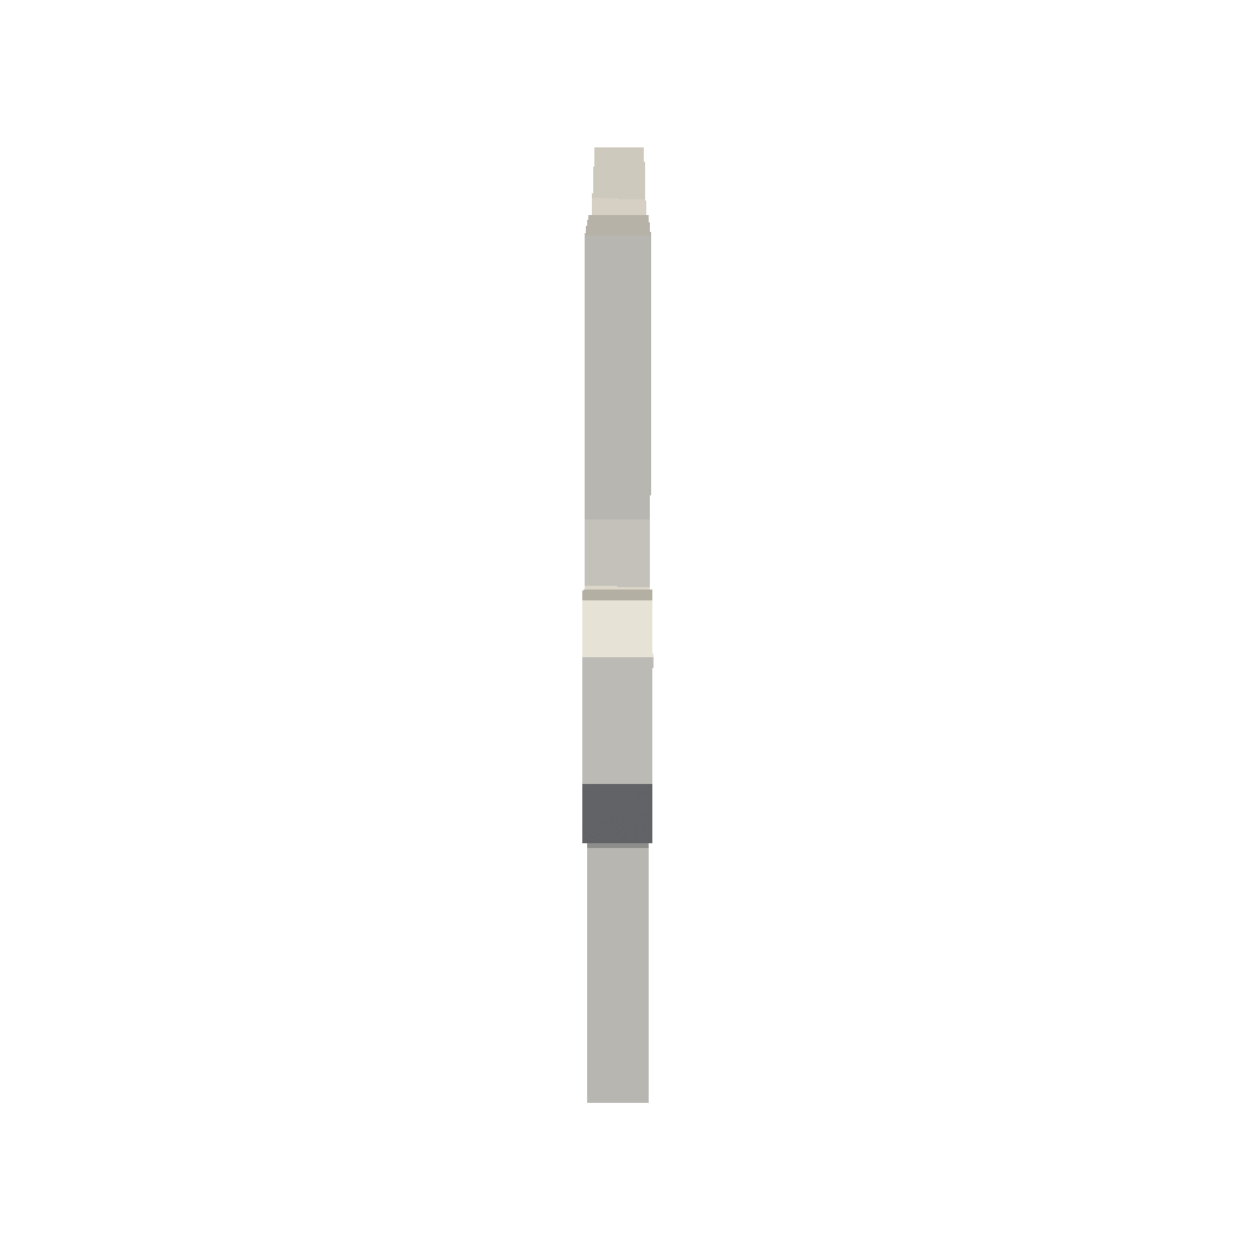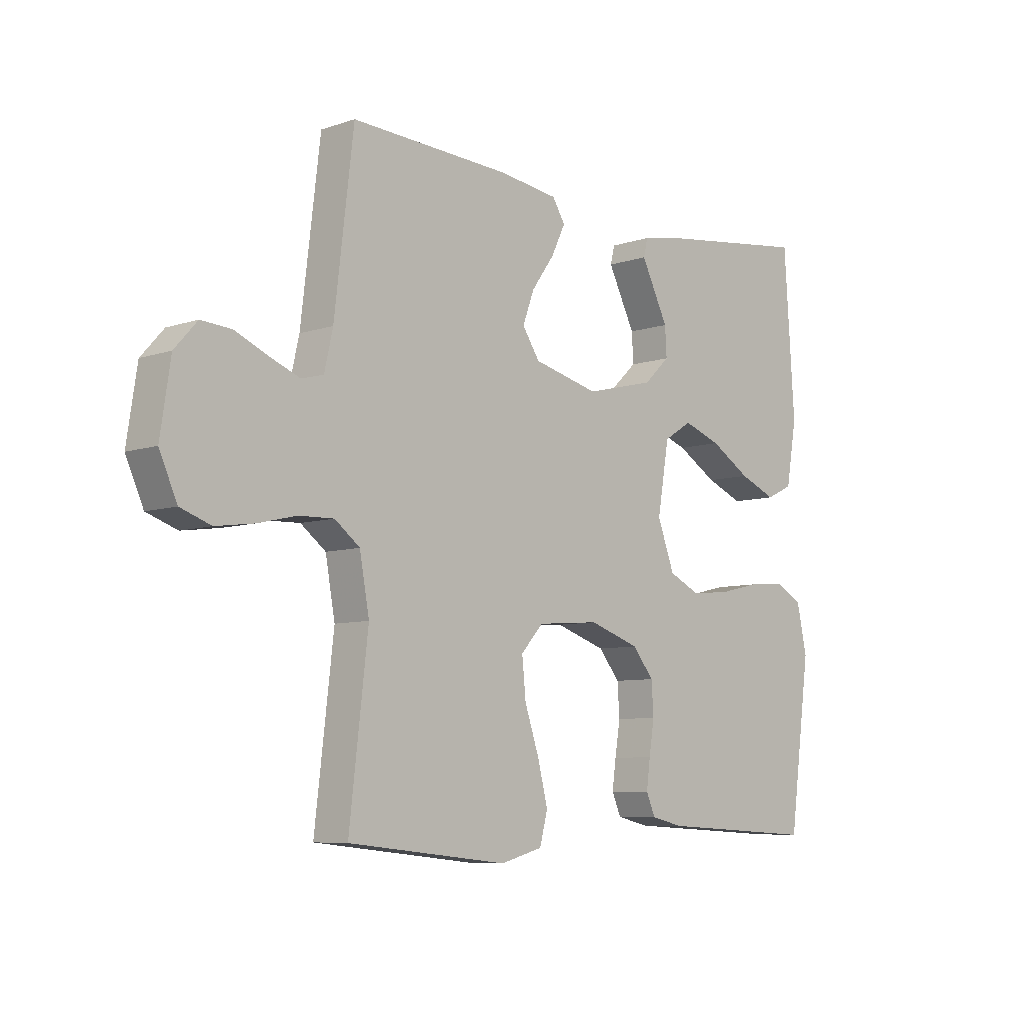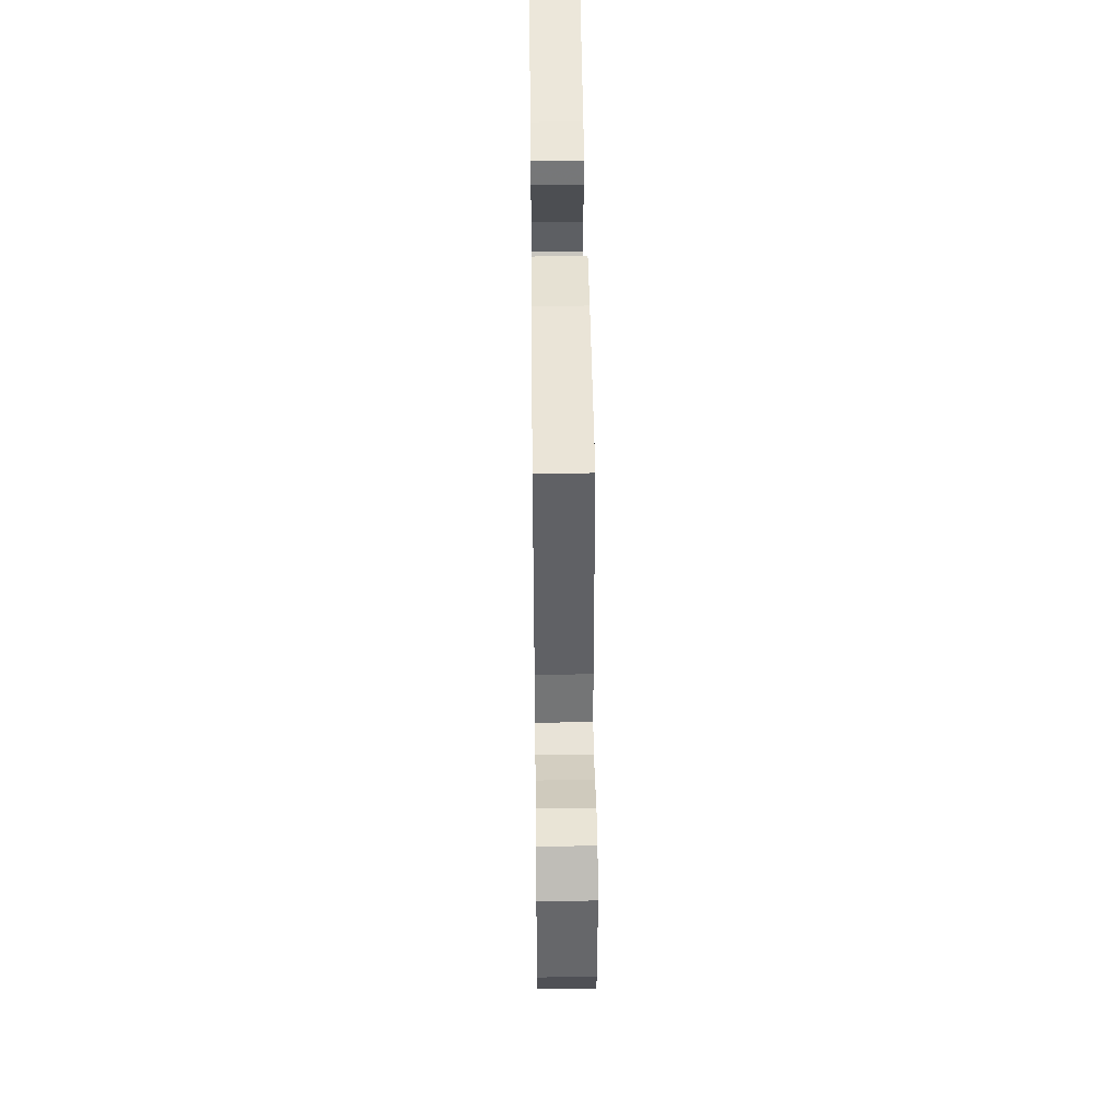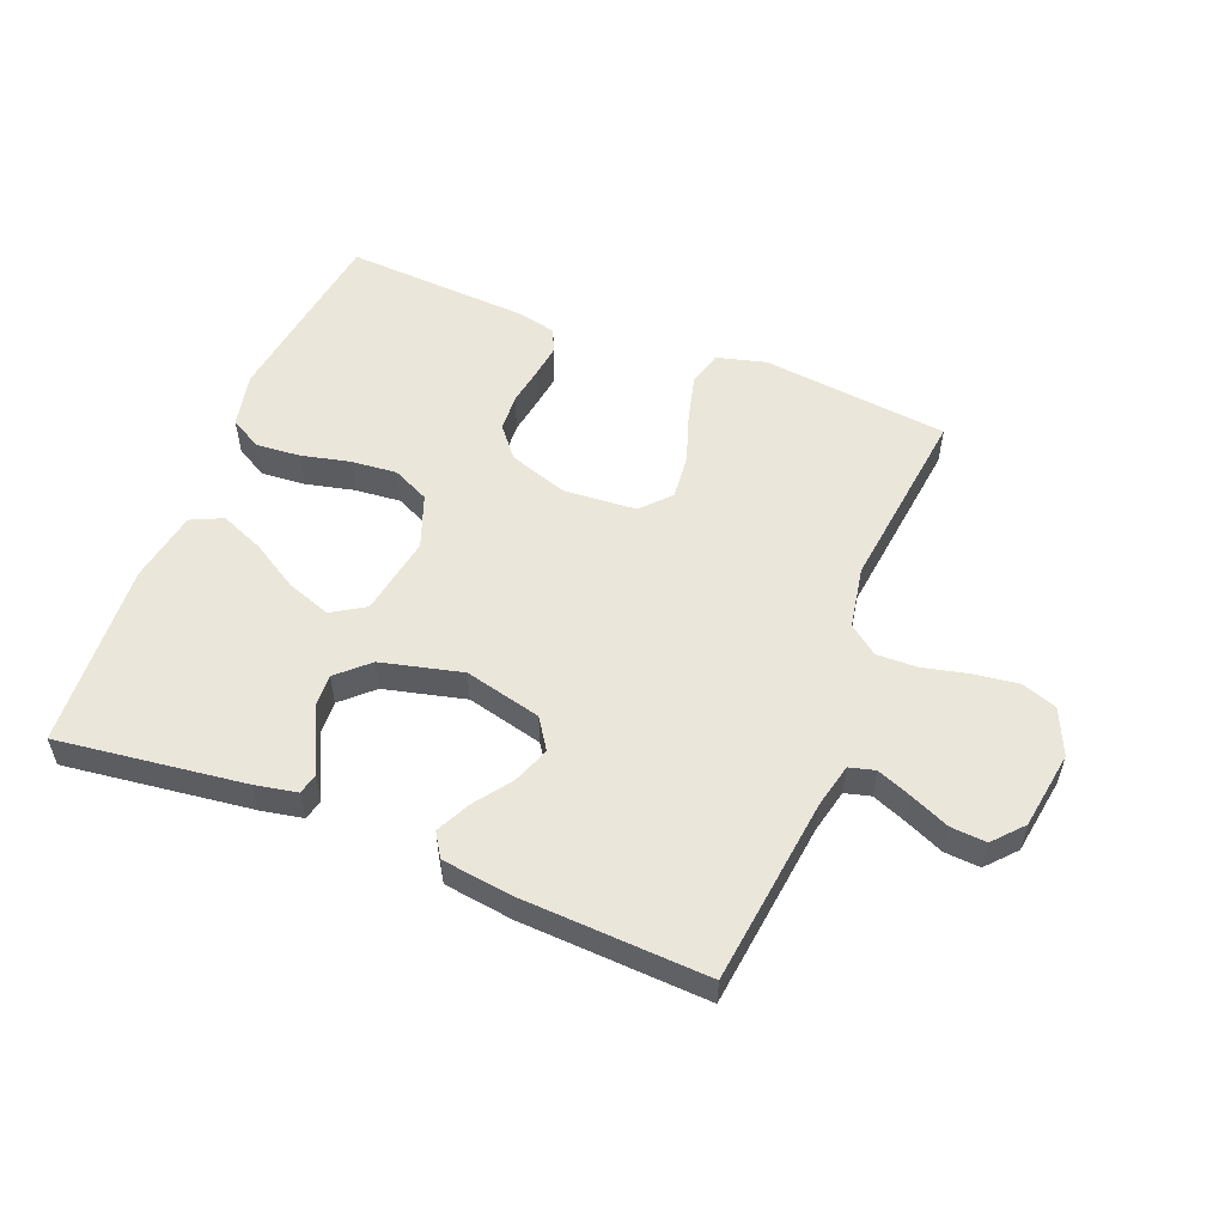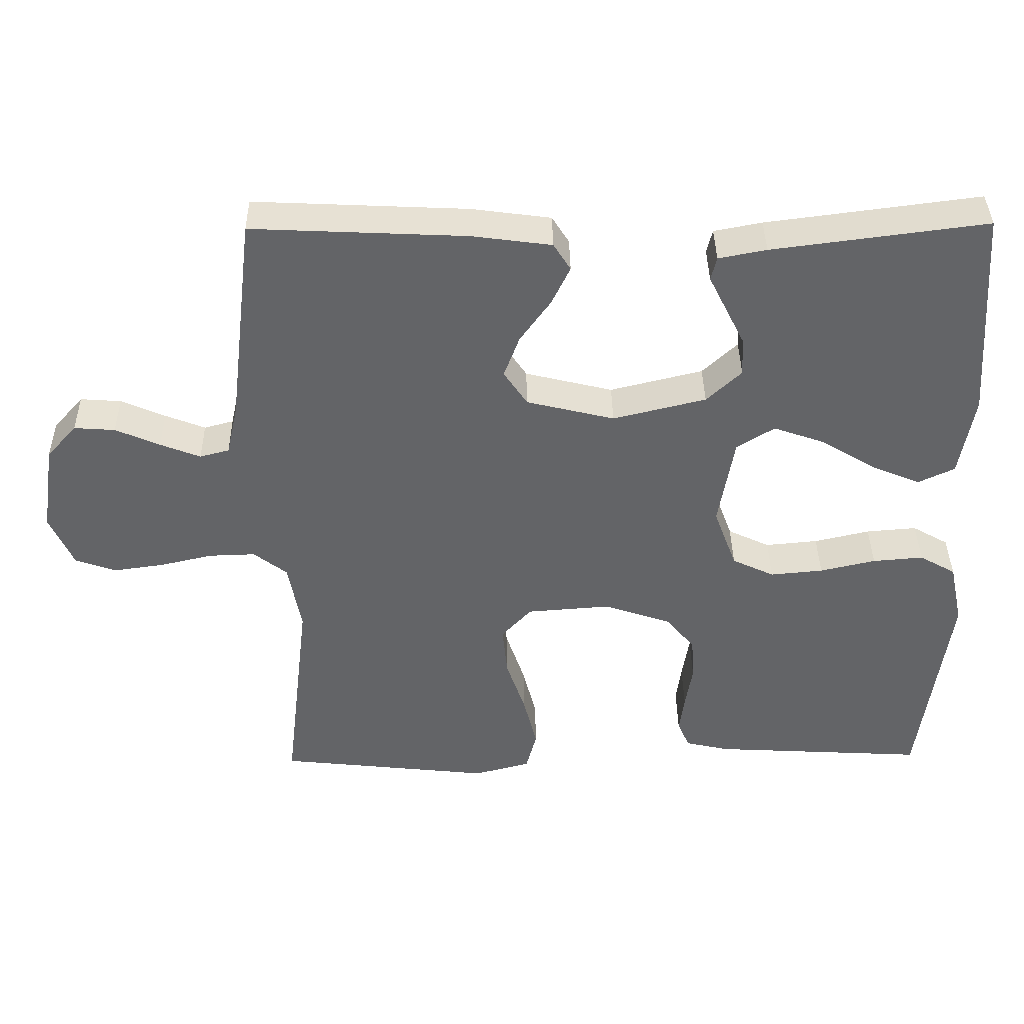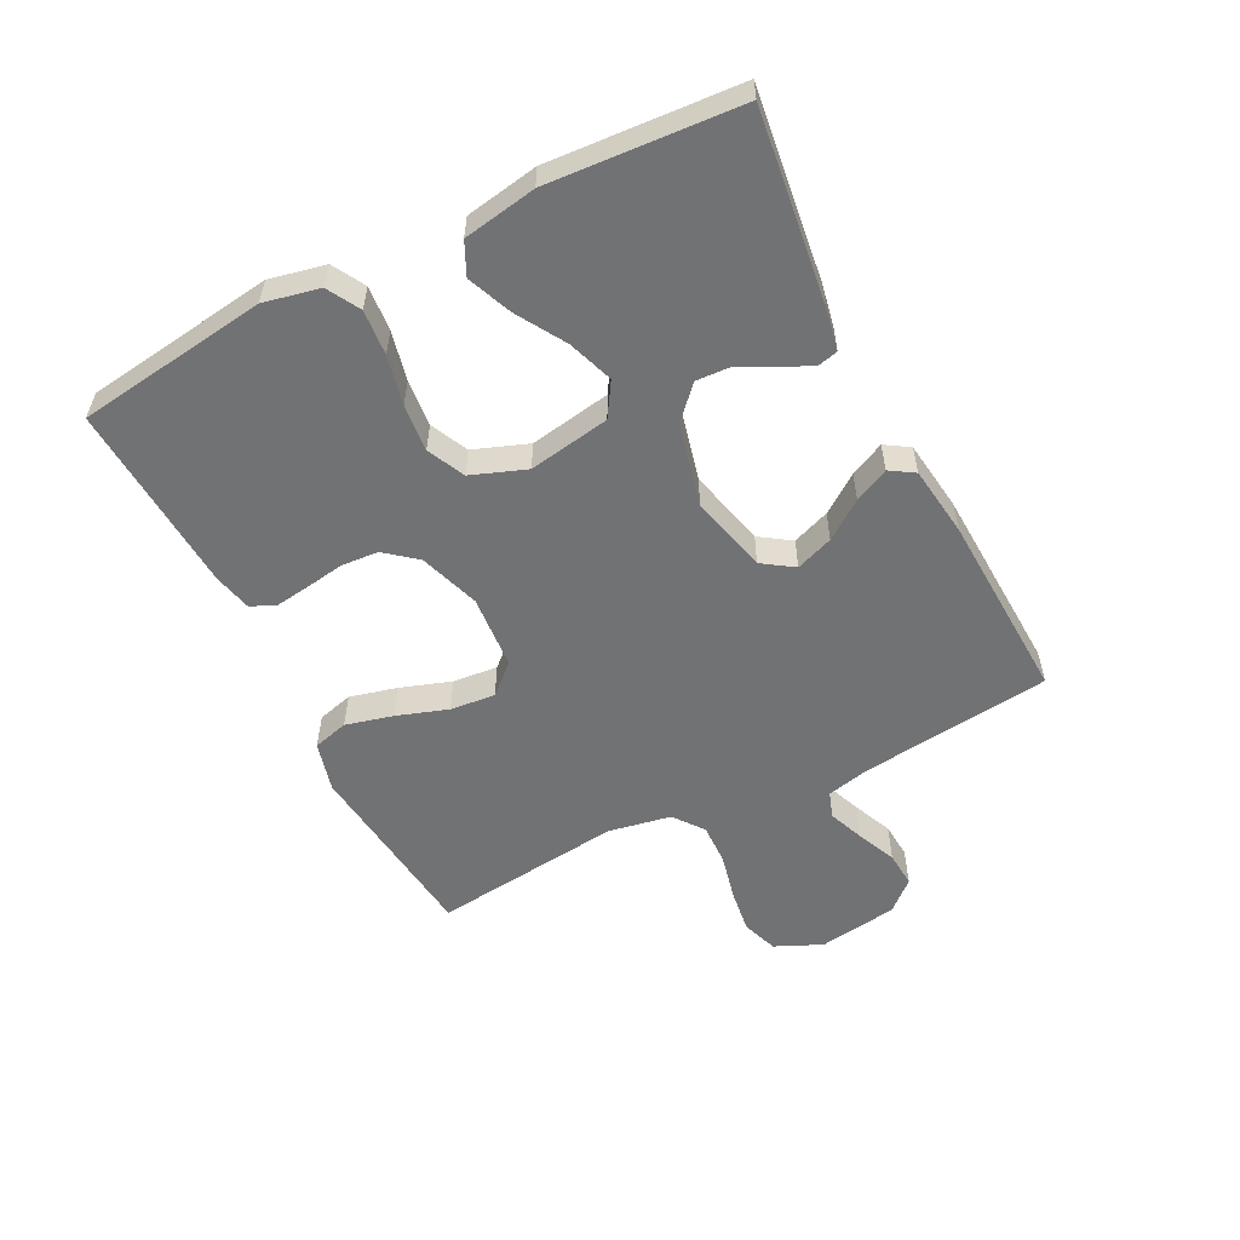
<metadata>
{"format":"obj","ext":"obj","renderer":"f3d","projection":"perspective","resolution":1024,"background":"white","views":[{"elev":15.2,"azim":90.1,"up":"+Z"},{"elev":-7.4,"azim":133.5,"up":"+Z"},{"elev":46.6,"azim":89.3,"up":"+Z"},{"elev":54.7,"azim":21.8,"up":"+Y"},{"elev":38.8,"azim":179.2,"up":"+Z"},{"elev":-55.4,"azim":-63.1,"up":"+Y"}]}
</metadata>
<code>
v 0.5 0.07 0.5
v 0.536 0.07 0.2
v 0.552 0.07 0.13
v 0.593 0.07 0.119
v 0.649 0.07 0.141
v 0.711 0.07 0.168
v 0.768 0.07 0.172
v 0.81 0.07 0.125
v 0.829 0.07 0
v 0.796 0.07 -0.074
v 0.739 0.07 -0.094
v 0.668 0.07 -0.084
v 0.595 0.07 -0.067
v 0.53 0.07 -0.065
v 0.483 0.07 -0.101
v 0.465 0.07 -0.2
v 0.5 0.07 -0.5
v 0.2 0.07 -0.533
v 0.121 0.07 -0.512
v 0.106 0.07 -0.456
v 0.125 0.07 -0.381
v 0.152 0.07 -0.301
v 0.159 0.07 -0.23
v 0.117 0.07 -0.184
v 0 0.07 -0.175
v -0.095 0.07 -0.207
v -0.135 0.07 -0.256
v -0.139 0.07 -0.316
v -0.129 0.07 -0.377
v -0.122 0.07 -0.43
v -0.139 0.07 -0.469
v -0.2 0.07 -0.483
v -0.5 0.07 -0.5
v -0.541 0.07 -0.2
v -0.522 0.07 -0.112
v -0.471 0.07 -0.083
v -0.4 0.07 -0.089
v -0.322 0.07 -0.107
v -0.248 0.07 -0.114
v -0.189 0.07 -0.086
v -0.157 0.07 0
v -0.179 0.07 0.128
v -0.232 0.07 0.161
v -0.303 0.07 0.136
v -0.379 0.07 0.09
v -0.449 0.07 0.061
v -0.5 0.07 0.085
v -0.52 0.07 0.2
v -0.5 0.07 0.5
v -0.2 0.07 0.461
v -0.133 0.07 0.448
v -0.125 0.07 0.415
v -0.149 0.07 0.367
v -0.176 0.07 0.313
v -0.179 0.07 0.259
v -0.13 0.07 0.213
v 0 0.07 0.181
v 0.123 0.07 0.211
v 0.156 0.07 0.26
v 0.134 0.07 0.319
v 0.091 0.07 0.379
v 0.065 0.07 0.433
v 0.089 0.07 0.471
v 0.2 0.07 0.486
v 0.5 0 0.5
v 0.536 0 0.2
v 0.552 0 0.13
v 0.593 0 0.119
v 0.649 0 0.141
v 0.711 0 0.168
v 0.768 0 0.172
v 0.81 0 0.125
v 0.829 0 0
v 0.796 0 -0.074
v 0.739 0 -0.094
v 0.668 0 -0.084
v 0.595 0 -0.067
v 0.53 0 -0.065
v 0.483 0 -0.101
v 0.465 0 -0.2
v 0.5 0 -0.5
v 0.2 0 -0.533
v 0.121 0 -0.512
v 0.106 0 -0.456
v 0.125 0 -0.381
v 0.152 0 -0.301
v 0.159 0 -0.23
v 0.117 0 -0.184
v 0 0 -0.175
v -0.095 0 -0.207
v -0.135 0 -0.256
v -0.139 0 -0.316
v -0.129 0 -0.377
v -0.122 0 -0.43
v -0.139 0 -0.469
v -0.2 0 -0.483
v -0.5 0 -0.5
v -0.541 0 -0.2
v -0.522 0 -0.112
v -0.471 0 -0.083
v -0.4 0 -0.089
v -0.322 0 -0.107
v -0.248 0 -0.114
v -0.189 0 -0.086
v -0.157 0 0
v -0.179 0 0.128
v -0.232 0 0.161
v -0.303 0 0.136
v -0.379 0 0.09
v -0.449 0 0.061
v -0.5 0 0.085
v -0.52 0 0.2
v -0.5 0 0.5
v -0.2 0 0.461
v -0.133 0 0.448
v -0.125 0 0.415
v -0.149 0 0.367
v -0.176 0 0.313
v -0.179 0 0.259
v -0.13 0 0.213
v 0 0 0.181
v 0.123 0 0.211
v 0.156 0 0.26
v 0.134 0 0.319
v 0.091 0 0.379
v 0.065 0 0.433
v 0.089 0 0.471
v 0.2 0 0.486
f 63 64 1 2
f 60 61 62 63
f 59 60 63 2
f 58 59 2 3
f 57 58 3 4
f 51 52 53 54
f 49 50 51 54
f 49 54 55
f 48 49 55 56
f 44 45 46 47
f 43 44 47 48
f 35 36 37 38
f 35 38 39
f 34 35 39
f 33 34 39
f 32 33 39 40
f 28 29 30 31
f 28 31 32 40
f 19 20 21 22
f 17 18 19 22
f 16 17 22 23
f 15 16 23 24
f 10 11 12 13
f 8 9 10 13
f 8 13 14
f 5 6 7 8
f 4 5 8 14
f 57 4 14 15
f 43 48 56 57
f 42 43 57 15
f 27 28 40 41
f 26 27 41
f 25 26 41 42
f 15 24 25 42
f 66 65 128 127
f 127 126 125 124
f 66 127 124 123
f 67 66 123 122
f 68 67 122 121
f 118 117 116 115
f 118 115 114 113
f 119 118 113
f 120 119 113 112
f 111 110 109 108
f 112 111 108 107
f 102 101 100 99
f 103 102 99
f 103 99 98
f 103 98 97
f 104 103 97 96
f 95 94 93 92
f 104 96 95 92
f 86 85 84 83
f 86 83 82 81
f 87 86 81 80
f 88 87 80 79
f 77 76 75 74
f 77 74 73 72
f 78 77 72
f 72 71 70 69
f 78 72 69 68
f 79 78 68 121
f 121 120 112 107
f 79 121 107 106
f 105 104 92 91
f 105 91 90
f 106 105 90 89
f 106 89 88 79
f 1 65 66 2
f 2 66 67 3
f 3 67 68 4
f 4 68 69 5
f 5 69 70 6
f 6 70 71 7
f 7 71 72 8
f 8 72 73 9
f 9 73 74 10
f 10 74 75 11
f 11 75 76 12
f 12 76 77 13
f 13 77 78 14
f 14 78 79 15
f 15 79 80 16
f 16 80 81 17
f 17 81 82 18
f 18 82 83 19
f 19 83 84 20
f 20 84 85 21
f 21 85 86 22
f 22 86 87 23
f 23 87 88 24
f 24 88 89 25
f 25 89 90 26
f 26 90 91 27
f 27 91 92 28
f 28 92 93 29
f 29 93 94 30
f 30 94 95 31
f 31 95 96 32
f 32 96 97 33
f 33 97 98 34
f 34 98 99 35
f 35 99 100 36
f 36 100 101 37
f 37 101 102 38
f 38 102 103 39
f 39 103 104 40
f 40 104 105 41
f 41 105 106 42
f 42 106 107 43
f 43 107 108 44
f 44 108 109 45
f 45 109 110 46
f 46 110 111 47
f 47 111 112 48
f 48 112 113 49
f 49 113 114 50
f 50 114 115 51
f 51 115 116 52
f 52 116 117 53
f 53 117 118 54
f 54 118 119 55
f 55 119 120 56
f 56 120 121 57
f 57 121 122 58
f 58 122 123 59
f 59 123 124 60
f 60 124 125 61
f 61 125 126 62
f 62 126 127 63
f 63 127 128 64
f 64 128 65 1

</code>
